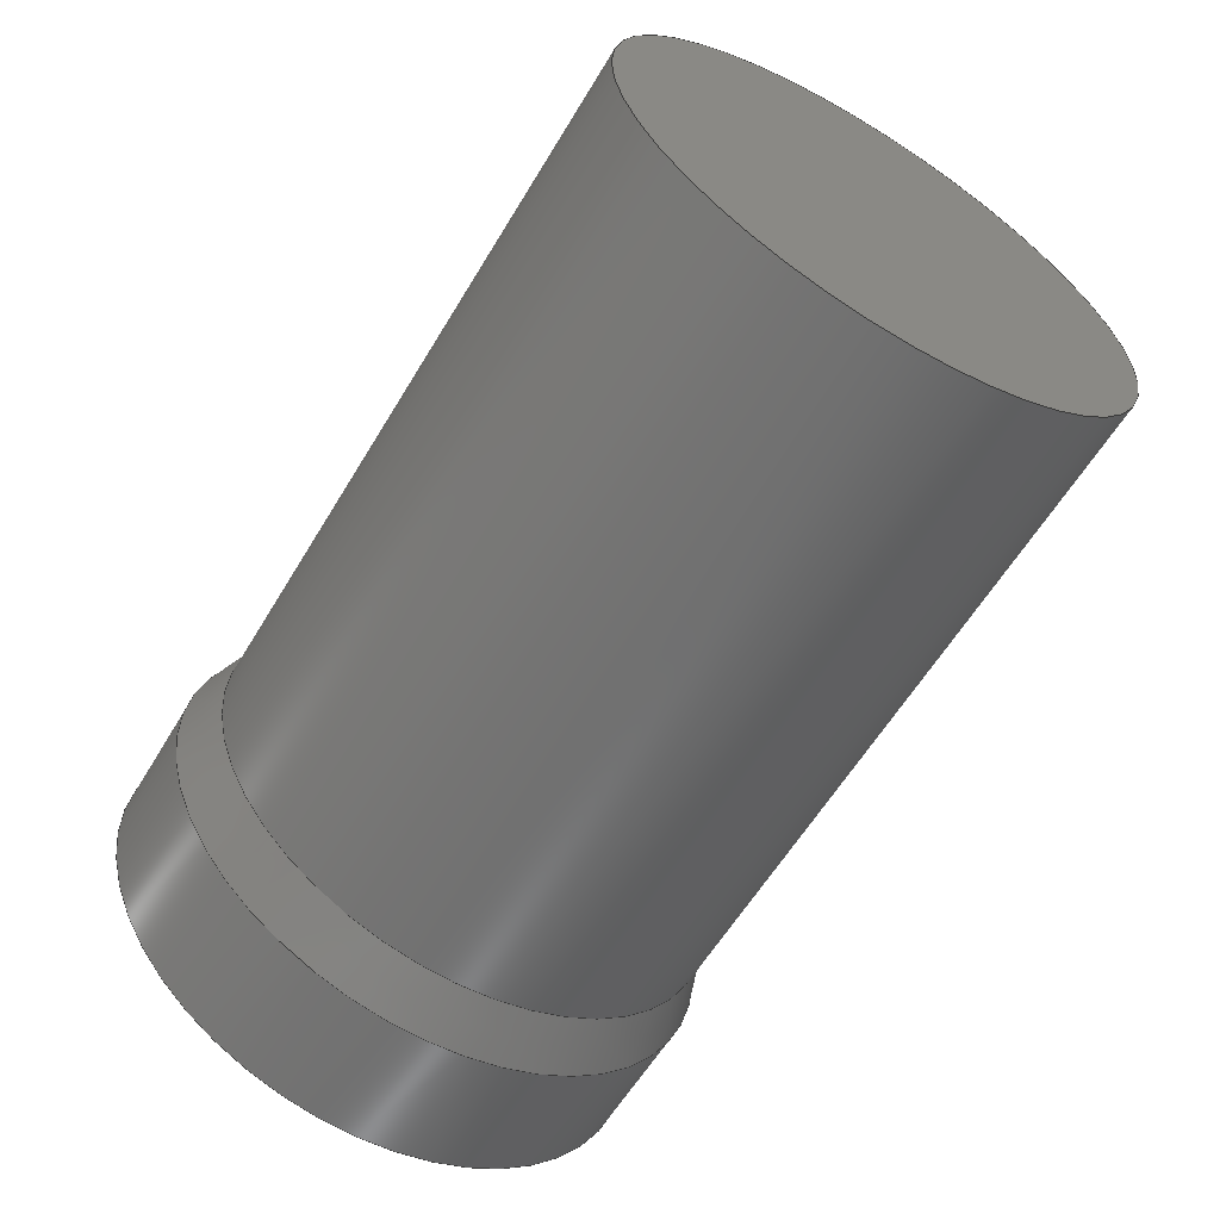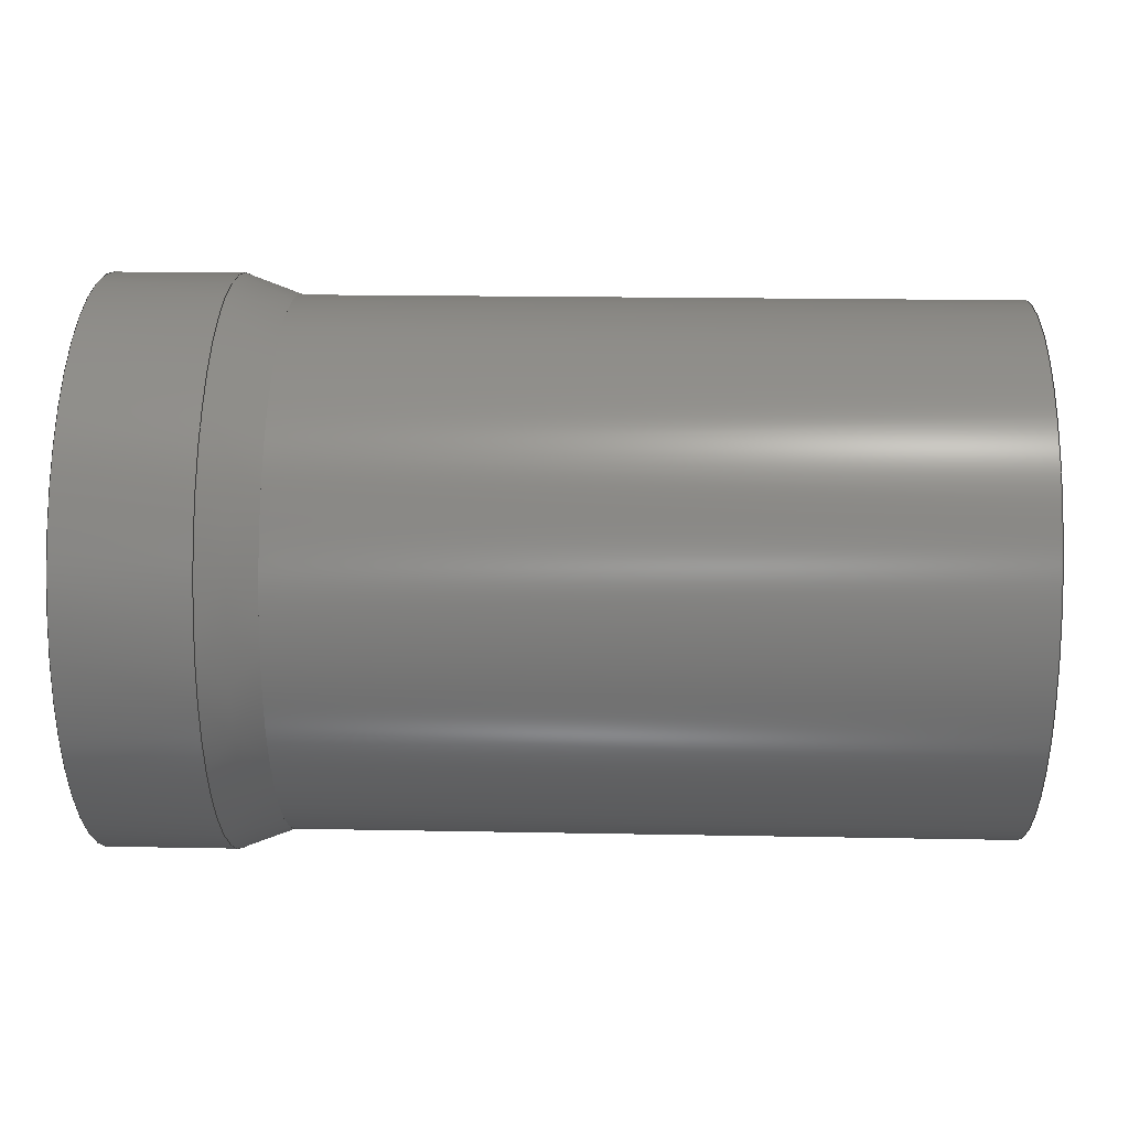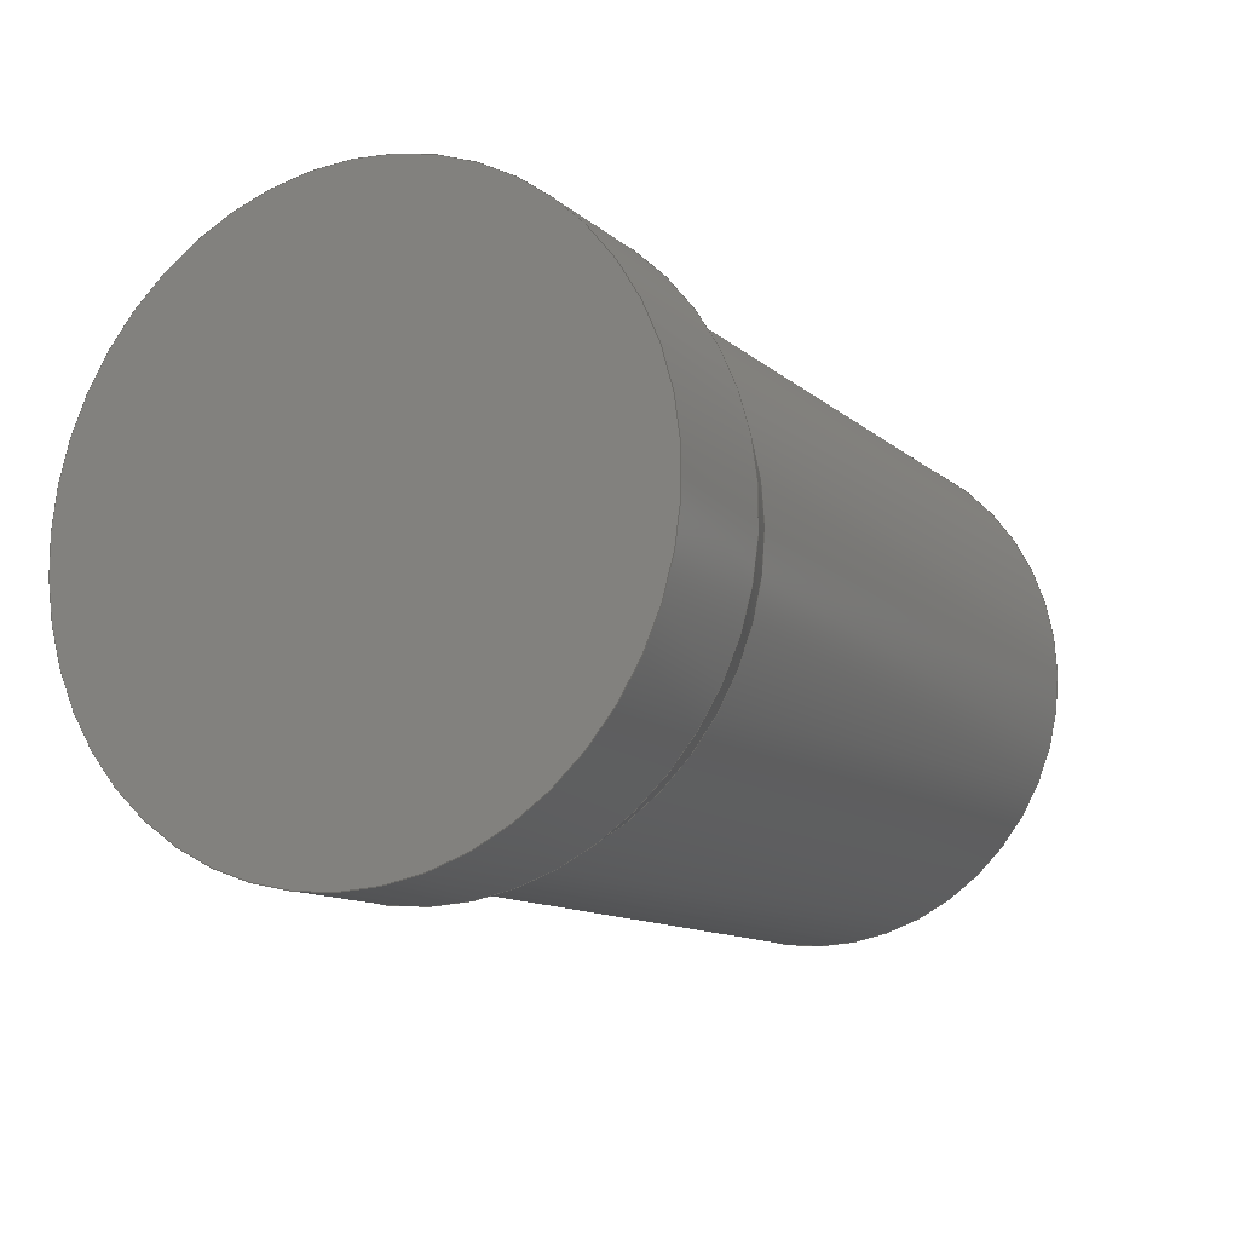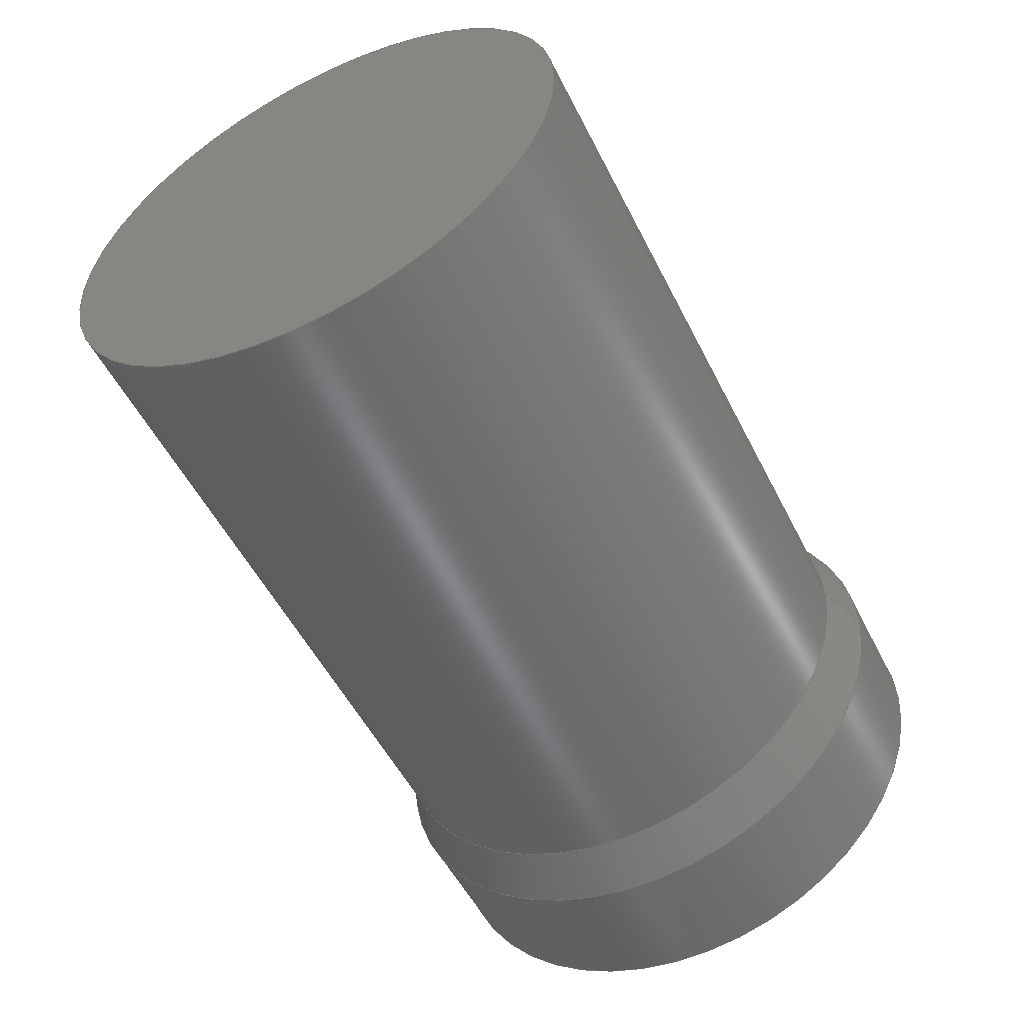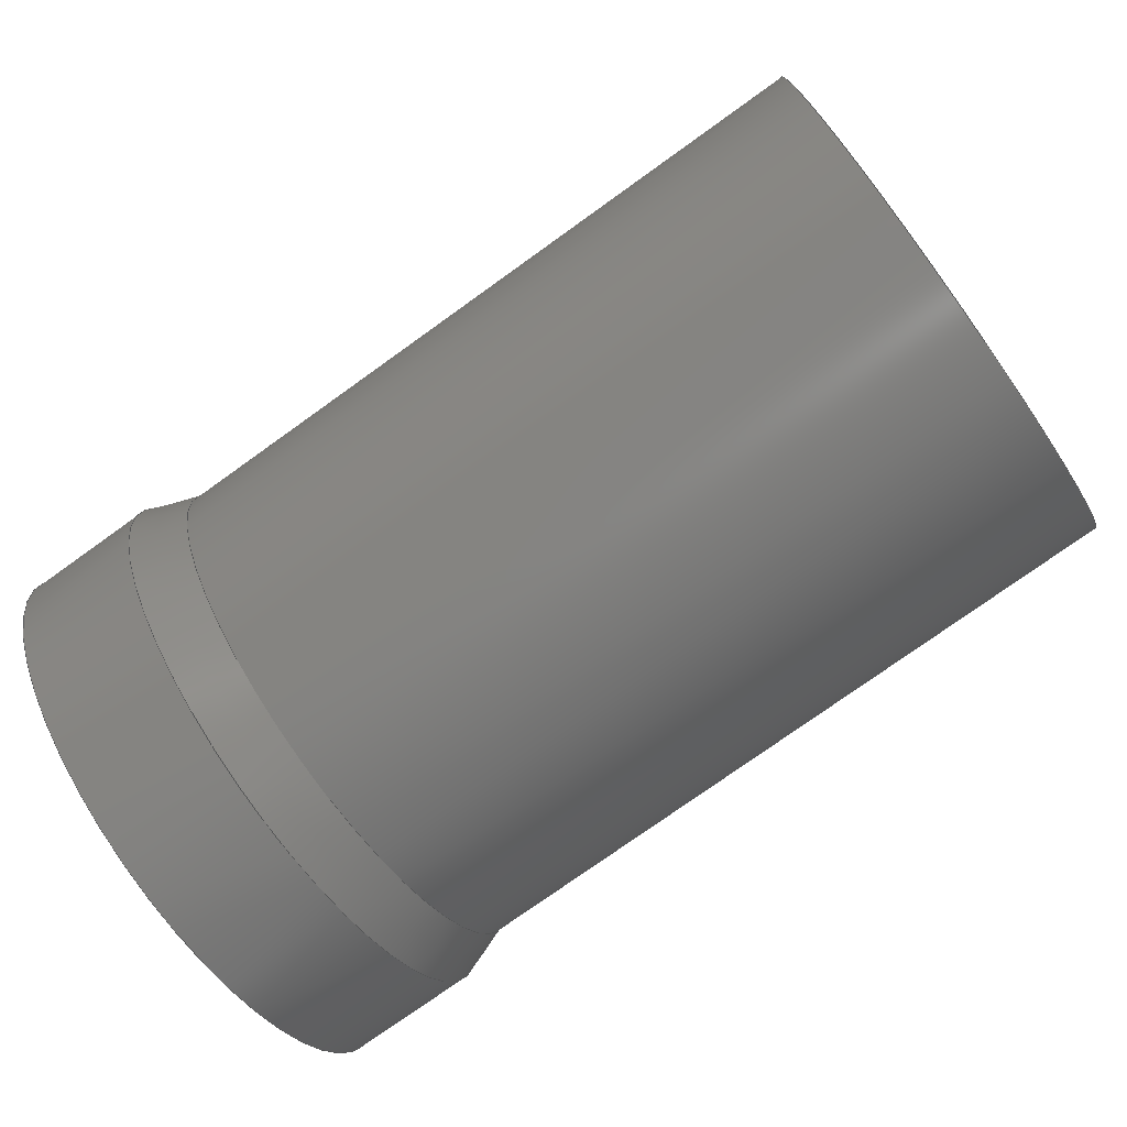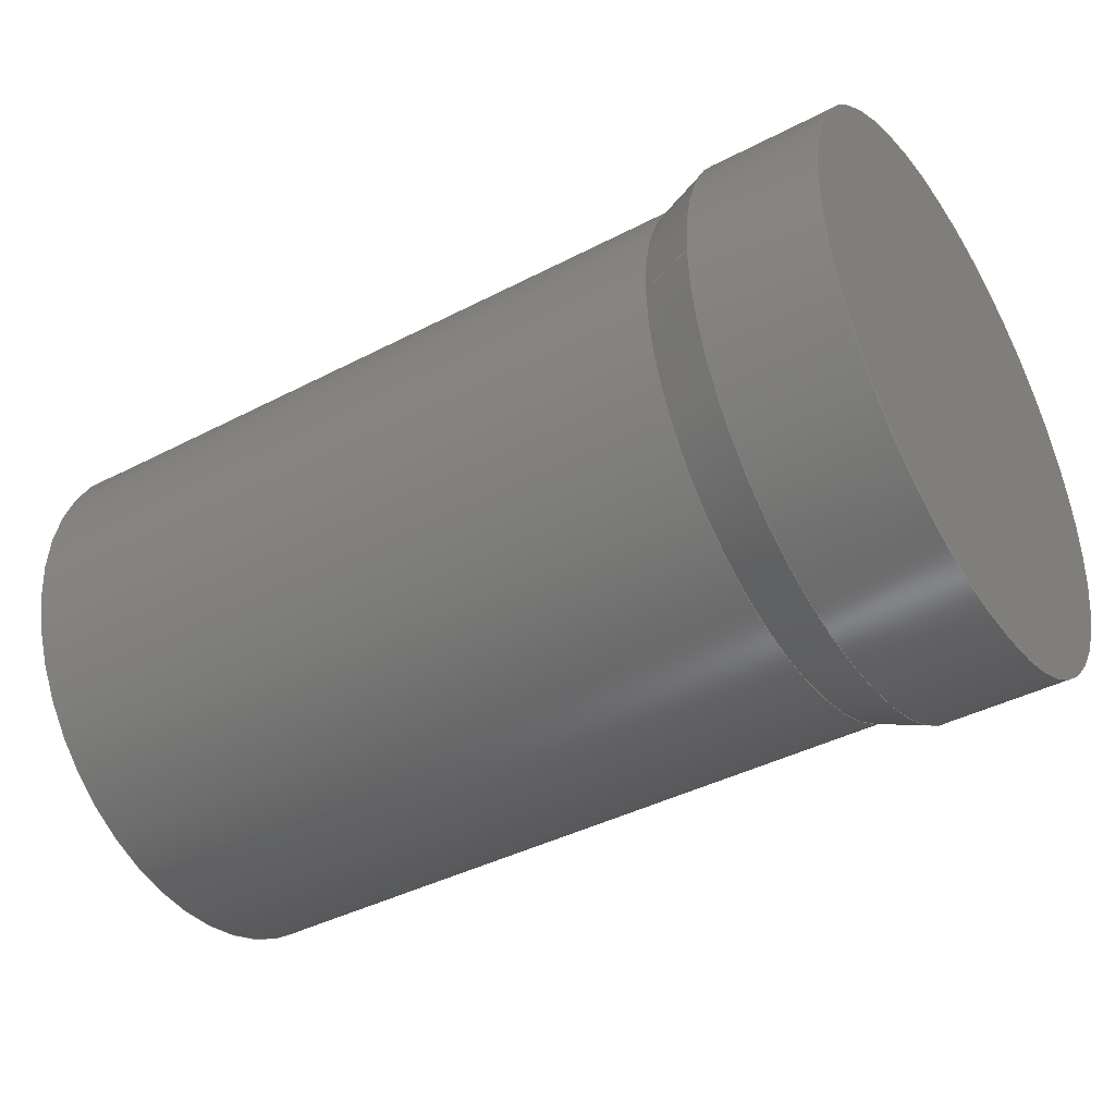
<metadata>
{"format":"step","ext":"step","renderer":"f3d","projection":"perspective","resolution":1024,"background":"white","views":[{"elev":-60.1,"azim":-120.9,"up":"+Z"},{"elev":18.7,"azim":-177.9,"up":"+Y"},{"elev":-11.6,"azim":117.9,"up":"+Z"},{"elev":-52.9,"azim":-63.7,"up":"+Y"},{"elev":-76.6,"azim":-144.4,"up":"+Y"},{"elev":-40.8,"azim":32.5,"up":"+Y"}]}
</metadata>
<code>
ISO-10303-21;
DATA;
#1=MECHANICAL_DESIGN_GEOMETRIC_PRESENTATION_REPRESENTATION('',(#4),#133);
#2=SHAPE_REPRESENTATION_RELATIONSHIP('SRR','None',#140,#3);
#3=ADVANCED_BREP_SHAPE_REPRESENTATION('',(#5),#132);
#4=STYLED_ITEM('',(#149),#5);
#5=MANIFOLD_SOLID_BREP('Volumenk\X\F6rper1',#61);
#6=CONICAL_SURFACE('',#87,20.25,0.3588);
#7=LINE('',#123,#10);
#8=LINE('',#127,#11);
#9=LINE('',#129,#12);
#10=VECTOR('',#104,19.5);
#11=VECTOR('',#109,20.25);
#12=VECTOR('',#112,21);
#13=CYLINDRICAL_SURFACE('',#85,19.5);
#14=CYLINDRICAL_SURFACE('',#89,21);
#15=FACE_OUTER_BOUND('',#20,.T.);
#16=FACE_OUTER_BOUND('',#21,.T.);
#17=FACE_OUTER_BOUND('',#22,.T.);
#18=FACE_OUTER_BOUND('',#23,.T.);
#19=FACE_OUTER_BOUND('',#24,.T.);
#20=EDGE_LOOP('',(#40));
#21=EDGE_LOOP('',(#41));
#22=EDGE_LOOP('',(#42,#43,#44,#45));
#23=EDGE_LOOP('',(#46,#47,#48,#49));
#24=EDGE_LOOP('',(#50,#51,#52,#53));
#25=CIRCLE('',#82,21);
#26=CIRCLE('',#84,19.5);
#27=CIRCLE('',#86,19.5);
#28=CIRCLE('',#88,21);
#29=VERTEX_POINT('',#115);
#30=VERTEX_POINT('',#118);
#31=VERTEX_POINT('',#121);
#32=VERTEX_POINT('',#125);
#33=EDGE_CURVE('',#29,#29,#25,.T.);
#34=EDGE_CURVE('',#30,#30,#26,.T.);
#35=EDGE_CURVE('',#31,#31,#27,.T.);
#36=EDGE_CURVE('',#31,#30,#7,.T.);
#37=EDGE_CURVE('',#32,#32,#28,.T.);
#38=EDGE_CURVE('',#32,#31,#8,.T.);
#39=EDGE_CURVE('',#29,#32,#9,.T.);
#40=ORIENTED_EDGE('',*,*,#33,.T.);
#41=ORIENTED_EDGE('',*,*,#34,.F.);
#42=ORIENTED_EDGE('',*,*,#35,.F.);
#43=ORIENTED_EDGE('',*,*,#36,.T.);
#44=ORIENTED_EDGE('',*,*,#34,.T.);
#45=ORIENTED_EDGE('',*,*,#36,.F.);
#46=ORIENTED_EDGE('',*,*,#37,.F.);
#47=ORIENTED_EDGE('',*,*,#38,.T.);
#48=ORIENTED_EDGE('',*,*,#35,.T.);
#49=ORIENTED_EDGE('',*,*,#38,.F.);
#50=ORIENTED_EDGE('',*,*,#33,.F.);
#51=ORIENTED_EDGE('',*,*,#39,.T.);
#52=ORIENTED_EDGE('',*,*,#37,.T.);
#53=ORIENTED_EDGE('',*,*,#39,.F.);
#54=PLANE('',#81);
#55=PLANE('',#83);
#56=ADVANCED_FACE('',(#15),#54,.T.);
#57=ADVANCED_FACE('',(#16),#55,.T.);
#58=ADVANCED_FACE('',(#17),#13,.T.);
#59=ADVANCED_FACE('',(#18),#6,.T.);
#60=ADVANCED_FACE('',(#19),#14,.T.);
#61=CLOSED_SHELL('',(#56,#57,#58,#59,#60));
#62=DERIVED_UNIT_ELEMENT(#64,1);
#63=DERIVED_UNIT_ELEMENT(#135,-3);
#64=(
MASS_UNIT()
NAMED_UNIT(*)
SI_UNIT($,.GRAM.)
);
#65=DERIVED_UNIT((#62,#63));
#66=MEASURE_REPRESENTATION_ITEM('density measure',
POSITIVE_RATIO_MEASURE(1),#65);
#67=PROPERTY_DEFINITION_REPRESENTATION(#72,#69);
#68=PROPERTY_DEFINITION_REPRESENTATION(#73,#70);
#69=REPRESENTATION('material name',(#71),#132);
#70=REPRESENTATION('density',(#66),#132);
#71=DESCRIPTIVE_REPRESENTATION_ITEM('Generisch','Generisch');
#72=PROPERTY_DEFINITION('material property','material name',#142);
#73=PROPERTY_DEFINITION('material property','density of part',#142);
#74=DATE_TIME_ROLE('creation_date');
#75=APPLIED_DATE_AND_TIME_ASSIGNMENT(#76,#74,(#142));
#76=DATE_AND_TIME(#77,#78);
#77=CALENDAR_DATE(2022,1,8);
#78=LOCAL_TIME(0,0,0,#79);
#79=COORDINATED_UNIVERSAL_TIME_OFFSET(0,0,.BEHIND.);
#80=AXIS2_PLACEMENT_3D('placement',#113,#90,#91);
#81=AXIS2_PLACEMENT_3D('',#114,#92,#93);
#82=AXIS2_PLACEMENT_3D('',#116,#94,#95);
#83=AXIS2_PLACEMENT_3D('',#117,#96,#97);
#84=AXIS2_PLACEMENT_3D('',#119,#98,#99);
#85=AXIS2_PLACEMENT_3D('',#120,#100,#101);
#86=AXIS2_PLACEMENT_3D('',#122,#102,#103);
#87=AXIS2_PLACEMENT_3D('',#124,#105,#106);
#88=AXIS2_PLACEMENT_3D('',#126,#107,#108);
#89=AXIS2_PLACEMENT_3D('',#128,#110,#111);
#90=DIRECTION('axis',(0,0,1));
#91=DIRECTION('refdir',(1,0,0));
#92=DIRECTION('center_axis',(1,0,-9.185e-16));
#93=DIRECTION('ref_axis',(-9.185e-16,0,-1));
#94=DIRECTION('center_axis',(1,0,-9.185e-16));
#95=DIRECTION('ref_axis',(-9.185e-16,0,-1));
#96=DIRECTION('center_axis',(-1,0,9.185e-16));
#97=DIRECTION('ref_axis',(9.185e-16,0,1));
#98=DIRECTION('center_axis',(1,0,-9.185e-16));
#99=DIRECTION('ref_axis',(-9.185e-16,0,-1));
#100=DIRECTION('center_axis',(1,0,-9.185e-16));
#101=DIRECTION('ref_axis',(-8.459e-16,0,-1));
#102=DIRECTION('center_axis',(1,0,-9.185e-16));
#103=DIRECTION('ref_axis',(-9.185e-16,0,-1));
#104=DIRECTION('',(-1,0,9.185e-16));
#105=DIRECTION('center_axis',(1,0,-9.185e-16));
#106=DIRECTION('ref_axis',(-8.459e-16,0,-1));
#107=DIRECTION('center_axis',(1,0,-9.185e-16));
#108=DIRECTION('ref_axis',(-9.185e-16,0,-1));
#109=DIRECTION('',(-0.9363,4.3e-17,-0.3511));
#110=DIRECTION('center_axis',(1,0,-9.185e-16));
#111=DIRECTION('ref_axis',(-8.459e-16,0,-1));
#112=DIRECTION('',(-1,0,9.185e-16));
#113=CARTESIAN_POINT('',(0,0,0));
#114=CARTESIAN_POINT('Origin',(0,0,0));
#115=CARTESIAN_POINT('',(3.83e-14,-2.572e-15,21));
#116=CARTESIAN_POINT('Origin',(1.943e-14,0,-1.331e-29));
#117=CARTESIAN_POINT('Origin',(-65.5,0,-19.5));
#118=CARTESIAN_POINT('',(-65.5,-2.388e-15,19.5));
#119=CARTESIAN_POINT('Origin',(-65.5,0,6.016e-14));
#120=CARTESIAN_POINT('Origin',(-39.5,0,3.628e-14));
#121=CARTESIAN_POINT('',(-13.5,-2.388e-15,19.5));
#122=CARTESIAN_POINT('Origin',(-13.5,0,1.24e-14));
#123=CARTESIAN_POINT('',(-39.5,-2.388e-15,19.5));
#124=CARTESIAN_POINT('Origin',(-11.5,0,1.056e-14));
#125=CARTESIAN_POINT('',(-9.5,-2.572e-15,21));
#126=CARTESIAN_POINT('Origin',(-9.5,0,8.726e-15));
#127=CARTESIAN_POINT('',(-11.5,-2.48e-15,20.25));
#128=CARTESIAN_POINT('Origin',(-4.75,0,4.363e-15));
#129=CARTESIAN_POINT('',(-4.75,-2.572e-15,21));
#130=UNCERTAINTY_MEASURE_WITH_UNIT(LENGTH_MEASURE(0.01),#134,
'DISTANCE_ACCURACY_VALUE',
'Maximum model space distance between geometric entities at asserted c
onnectivities');
#131=UNCERTAINTY_MEASURE_WITH_UNIT(LENGTH_MEASURE(0.01),#134,
'DISTANCE_ACCURACY_VALUE',
'Maximum model space distance between geometric entities at asserted c
onnectivities');
#132=(
GEOMETRIC_REPRESENTATION_CONTEXT(3)
GLOBAL_UNCERTAINTY_ASSIGNED_CONTEXT((#130))
GLOBAL_UNIT_ASSIGNED_CONTEXT((#134,#136,#137))
REPRESENTATION_CONTEXT('','3D')
);
#133=(
GEOMETRIC_REPRESENTATION_CONTEXT(3)
GLOBAL_UNCERTAINTY_ASSIGNED_CONTEXT((#131))
GLOBAL_UNIT_ASSIGNED_CONTEXT((#134,#136,#137))
REPRESENTATION_CONTEXT('','3D')
);
#134=(
LENGTH_UNIT()
NAMED_UNIT(*)
SI_UNIT(.MILLI.,.METRE.)
);
#135=(
LENGTH_UNIT()
NAMED_UNIT(*)
SI_UNIT(.CENTI.,.METRE.)
);
#136=(
NAMED_UNIT(*)
PLANE_ANGLE_UNIT()
SI_UNIT($,.RADIAN.)
);
#137=(
NAMED_UNIT(*)
SI_UNIT($,.STERADIAN.)
SOLID_ANGLE_UNIT()
);
#138=SHAPE_DEFINITION_REPRESENTATION(#139,#140);
#139=PRODUCT_DEFINITION_SHAPE('',$,#142);
#140=SHAPE_REPRESENTATION('',(#80),#132);
#141=PRODUCT_DEFINITION_CONTEXT('part definition',#146,'design');
#142=PRODUCT_DEFINITION('00_Berrybase_CCTVLens_100mm',
'00_Berrybase_CCTVLens_100mm',#143,#141);
#143=PRODUCT_DEFINITION_FORMATION('',$,#148);
#144=PRODUCT_RELATED_PRODUCT_CATEGORY('00_Berrybase_CCTVLens_100mm',
'00_Berrybase_CCTVLens_100mm',(#148));
#145=APPLICATION_PROTOCOL_DEFINITION('international standard',
'automotive_design',2009,#146);
#146=APPLICATION_CONTEXT(
'Core Data for Automotive Mechanical Design Process');
#147=PRODUCT_CONTEXT('part definition',#146,'mechanical');
#148=PRODUCT('00_Berrybase_CCTVLens_100mm',
'00_Berrybase_CCTVLens_100mm',$,(#147));
#149=PRESENTATION_STYLE_ASSIGNMENT((#150));
#150=SURFACE_STYLE_USAGE(.BOTH.,#153);
#151=SURFACE_STYLE_RENDERING_WITH_PROPERTIES($,#157,(#152));
#152=SURFACE_STYLE_TRANSPARENT(0);
#153=SURFACE_SIDE_STYLE('',(#154,#151));
#154=SURFACE_STYLE_FILL_AREA(#155);
#155=FILL_AREA_STYLE('',(#156));
#156=FILL_AREA_STYLE_COLOUR('',#157);
#157=COLOUR_RGB('',0.749,0.749,0.749);
ENDSEC;
END-ISO-10303-21;

</code>
